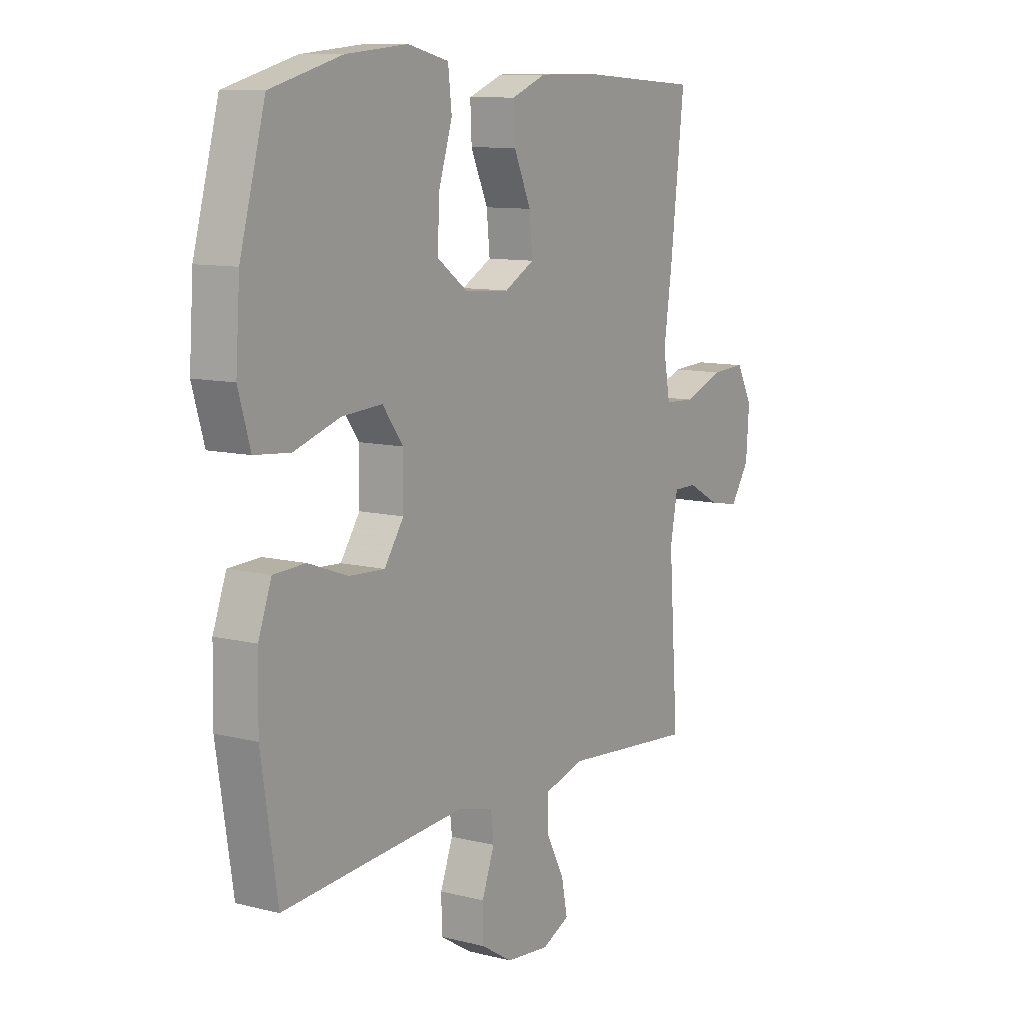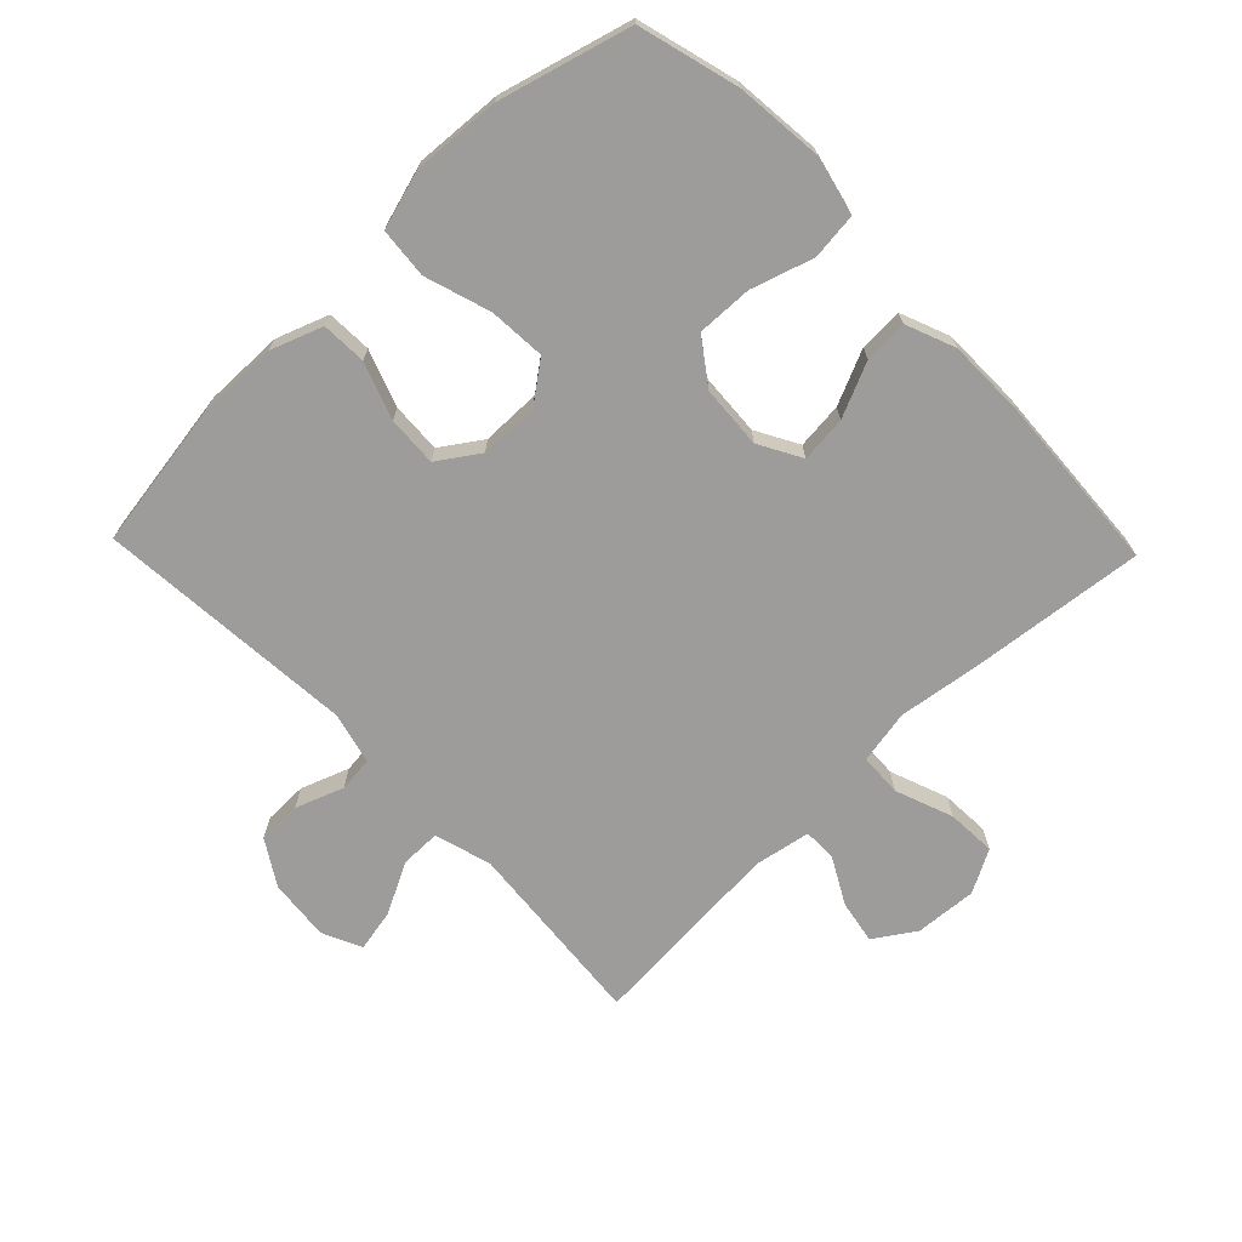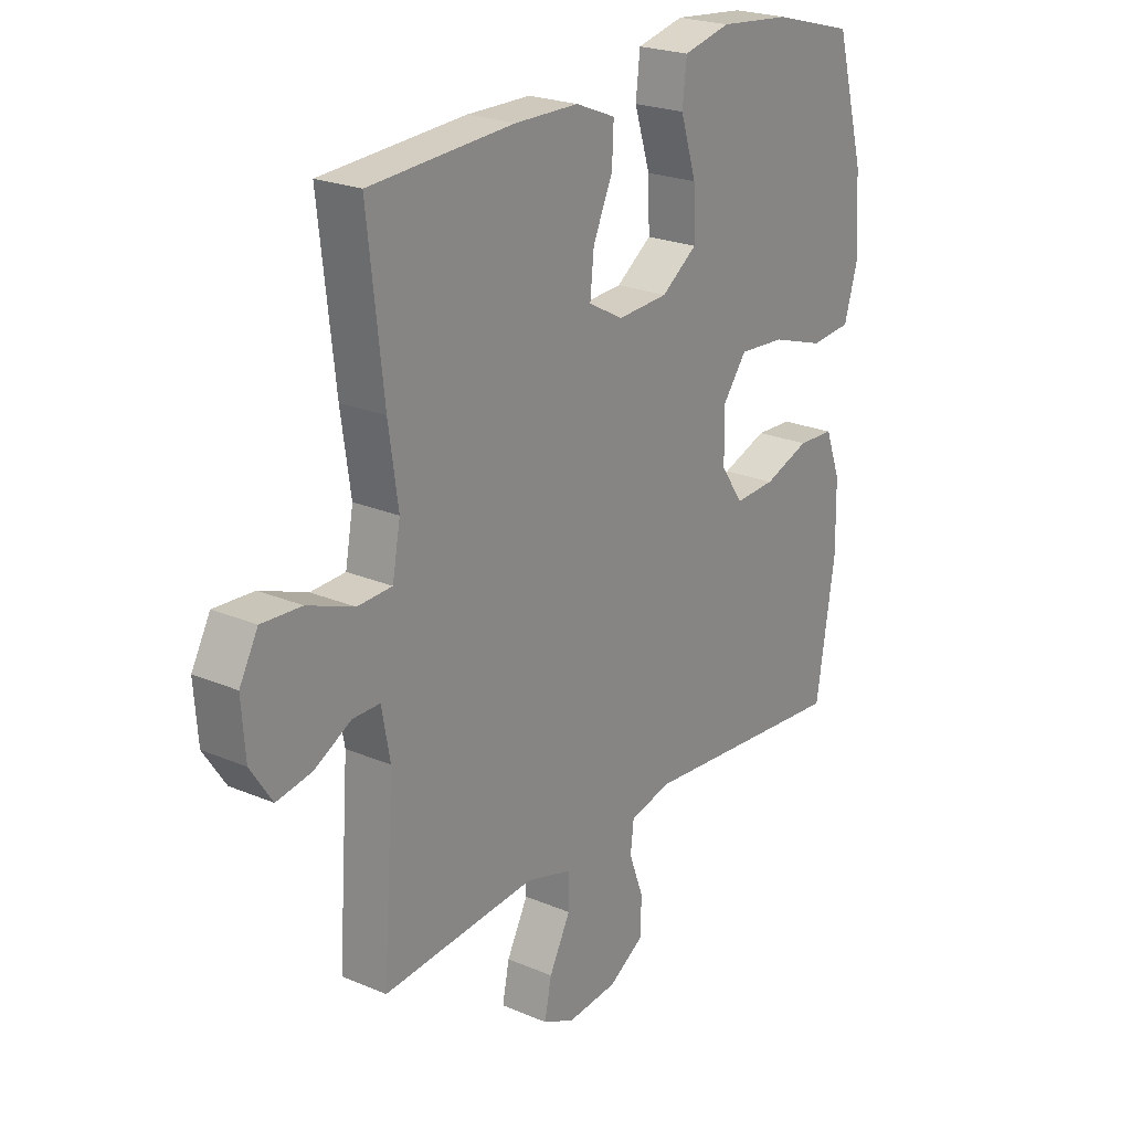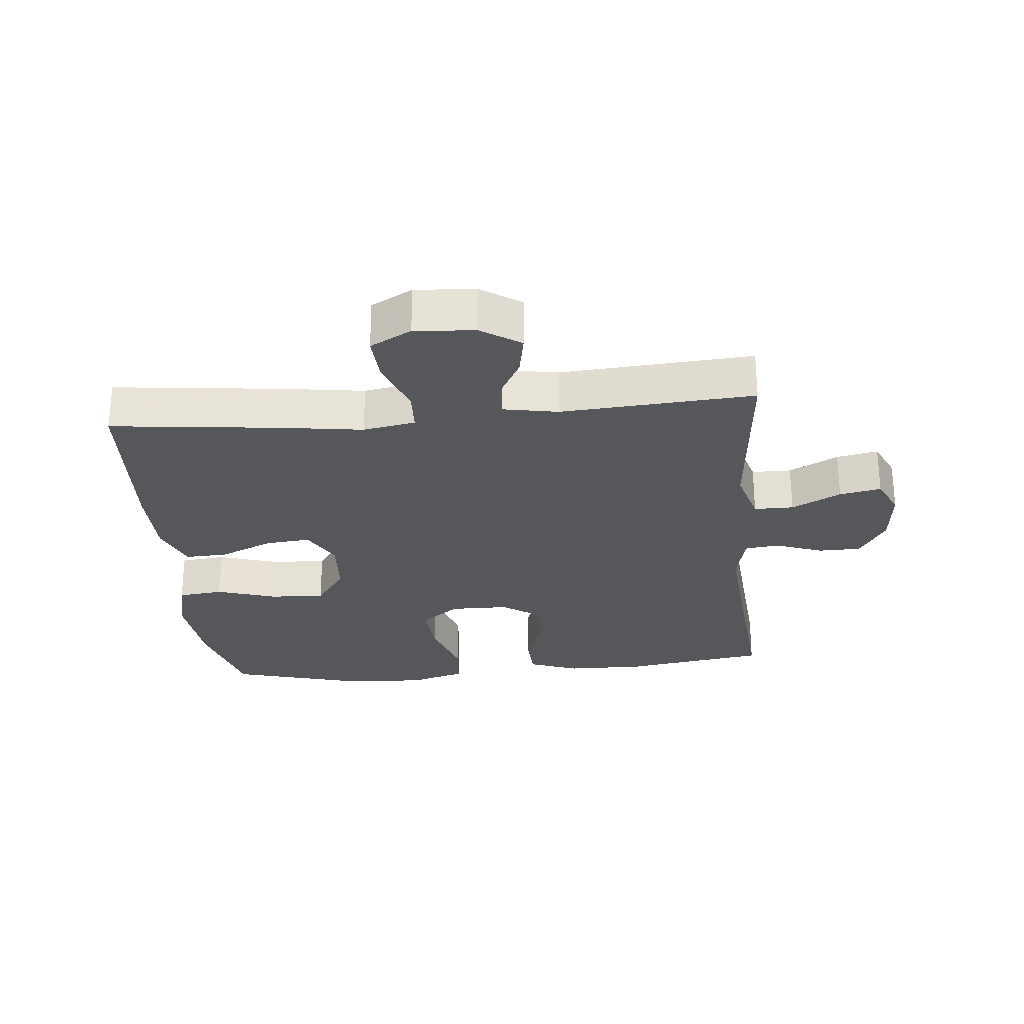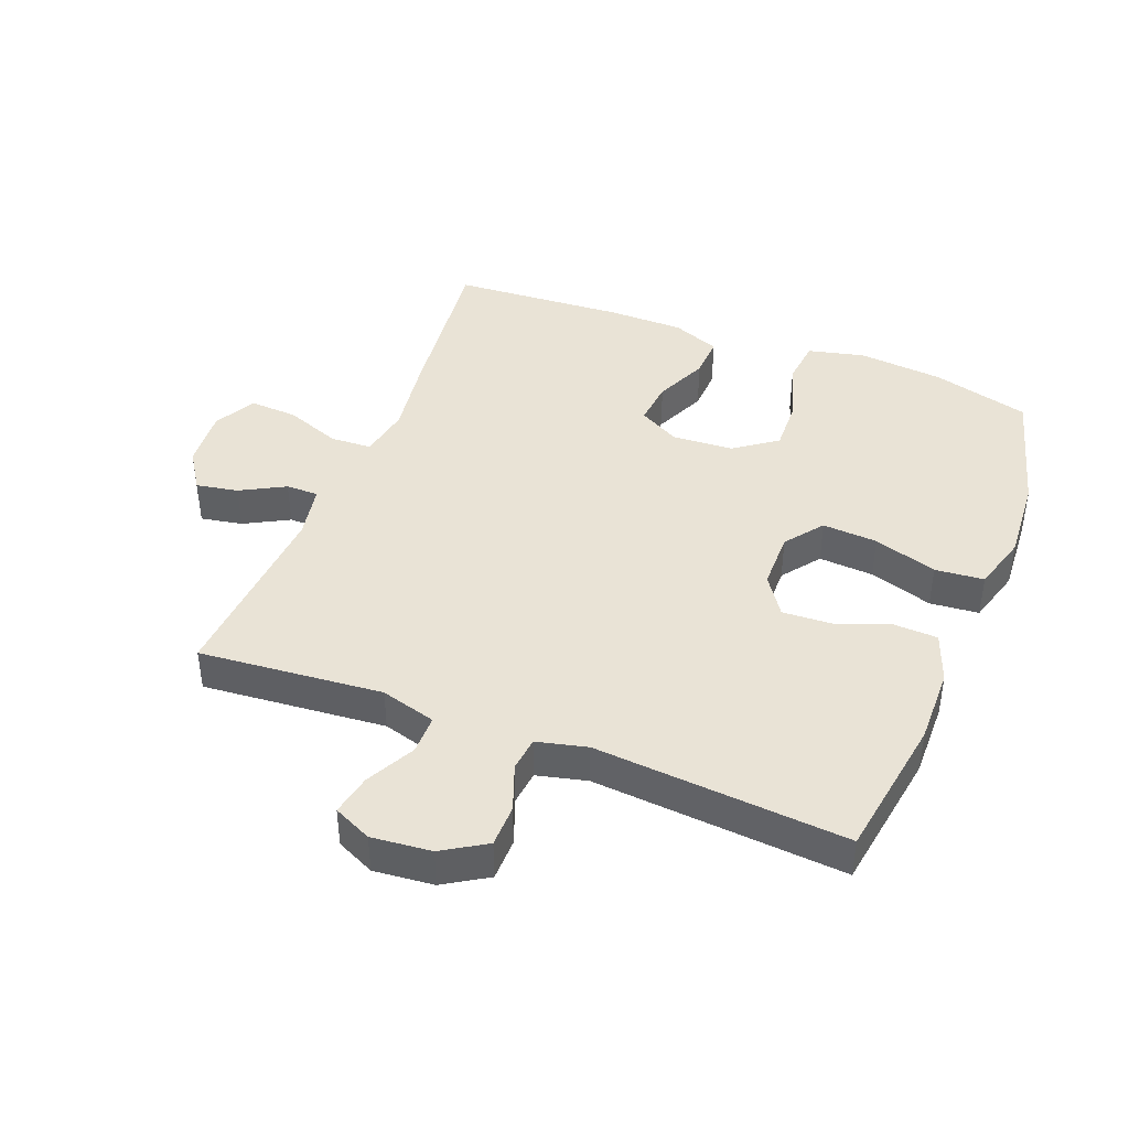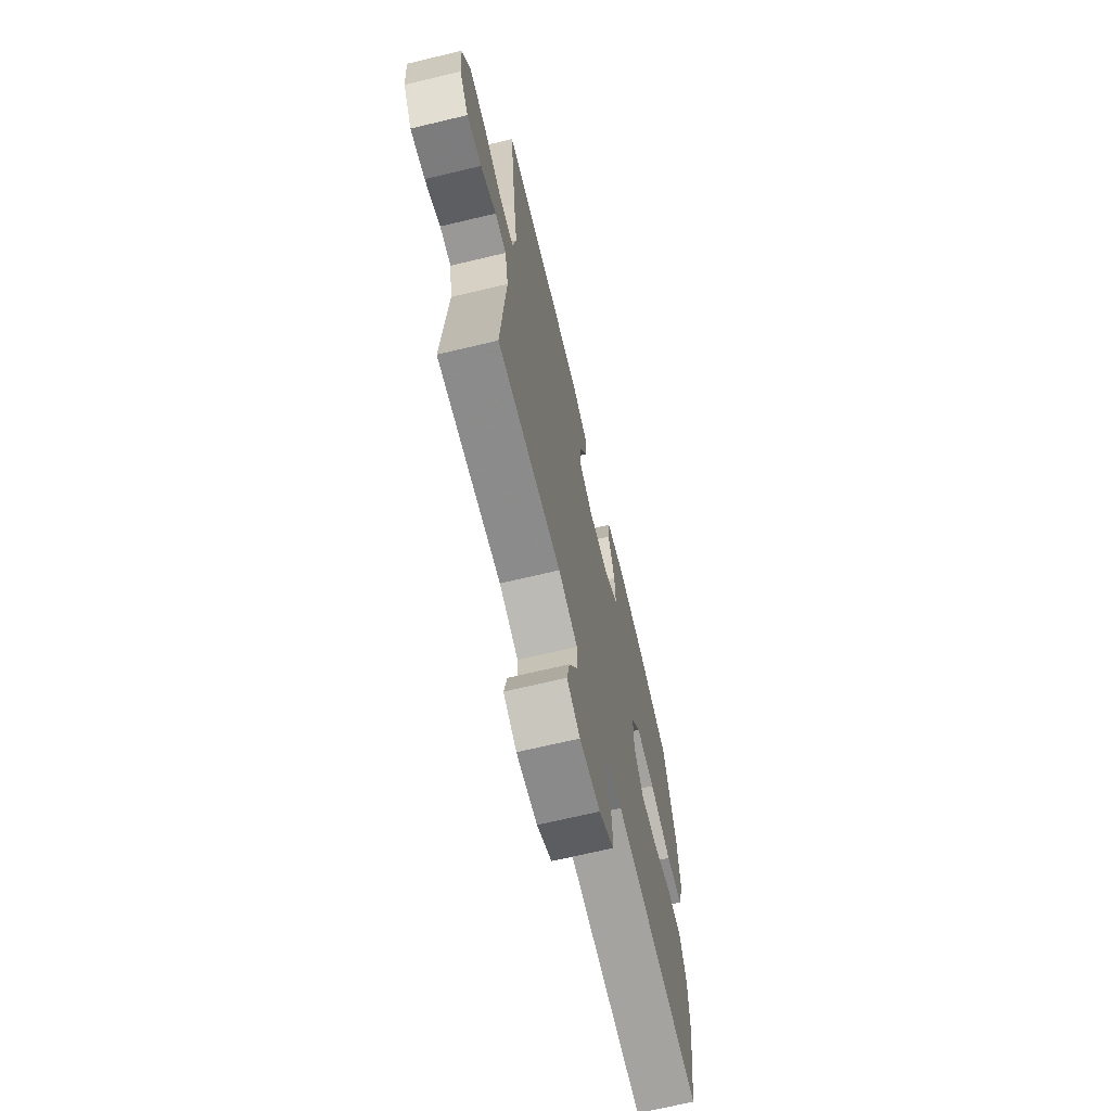
<metadata>
{"format":"obj","ext":"obj","renderer":"f3d","projection":"perspective","resolution":1024,"background":"white","views":[{"elev":10.1,"azim":-57.2,"up":"+Z"},{"elev":-70.3,"azim":-46.0,"up":"+Y"},{"elev":22.9,"azim":126.0,"up":"+Z"},{"elev":-27.1,"azim":95.4,"up":"+Y"},{"elev":42.1,"azim":-158.7,"up":"+Y"},{"elev":-68.7,"azim":103.4,"up":"+Z"}]}
</metadata>
<code>
v -0.5 0.07 0.5
v -0.346 0.07 0.542
v -0.212 0.07 0.555
v -0.123 0.07 0.534
v -0.115 0.07 0.463
v -0.145 0.07 0.368
v -0.148 0.07 0.283
v -0.081 0.07 0.235
v 0.015 0.07 0.229
v 0.08 0.07 0.265
v 0.073 0.07 0.336
v 0.036 0.07 0.419
v 0.033 0.07 0.486
v 0.108 0.07 0.516
v 0.228 0.07 0.517
v 0.5 0.07 0.5
v 0.47 0.07 0.234
v 0.452 0.07 0.108
v 0.467 0.07 0.026
v 0.532 0.07 0.023
v 0.62 0.07 0.056
v 0.695 0.07 0.06
v 0.73 0.07 -0.005
v 0.723 0.07 -0.1
v 0.682 0.07 -0.162
v 0.616 0.07 -0.15
v 0.546 0.07 -0.112
v 0.495 0.07 -0.112
v 0.479 0.07 -0.198
v 0.5 0.07 -0.5
v 0.211 0.07 -0.475
v 0.124 0.07 -0.5
v 0.124 0.07 -0.562
v 0.164 0.07 -0.639
v 0.177 0.07 -0.704
v 0.117 0.07 -0.732
v 0.023 0.07 -0.723
v -0.045 0.07 -0.681
v -0.046 0.07 -0.614
v -0.019 0.07 -0.541
v -0.025 0.07 -0.487
v -0.104 0.07 -0.468
v -0.5 0.07 -0.5
v -0.535 0.07 -0.274
v -0.533 0.07 -0.153
v -0.504 0.07 -0.074
v -0.435 0.07 -0.071
v -0.349 0.07 -0.102
v -0.272 0.07 -0.106
v -0.23 0.07 -0.044
v -0.229 0.07 0.047
v -0.274 0.07 0.107
v -0.361 0.07 0.101
v -0.461 0.07 0.069
v -0.538 0.07 0.076
v -0.564 0.07 0.165
v -0.555 0.07 0.299
v -0.5 0 0.5
v -0.346 0 0.542
v -0.212 0 0.555
v -0.123 0 0.534
v -0.115 0 0.463
v -0.145 0 0.368
v -0.148 0 0.283
v -0.081 0 0.235
v 0.015 0 0.229
v 0.08 0 0.265
v 0.073 0 0.336
v 0.036 0 0.419
v 0.033 0 0.486
v 0.108 0 0.516
v 0.228 0 0.517
v 0.5 0 0.5
v 0.47 0 0.234
v 0.452 0 0.108
v 0.467 0 0.026
v 0.532 0 0.023
v 0.62 0 0.056
v 0.695 0 0.06
v 0.73 0 -0.005
v 0.723 0 -0.1
v 0.682 0 -0.162
v 0.616 0 -0.15
v 0.546 0 -0.112
v 0.495 0 -0.112
v 0.479 0 -0.198
v 0.5 0 -0.5
v 0.211 0 -0.475
v 0.124 0 -0.5
v 0.124 0 -0.562
v 0.164 0 -0.639
v 0.177 0 -0.704
v 0.117 0 -0.732
v 0.023 0 -0.723
v -0.045 0 -0.681
v -0.046 0 -0.614
v -0.019 0 -0.541
v -0.025 0 -0.487
v -0.104 0 -0.468
v -0.5 0 -0.5
v -0.535 0 -0.274
v -0.533 0 -0.153
v -0.504 0 -0.074
v -0.435 0 -0.071
v -0.349 0 -0.102
v -0.272 0 -0.106
v -0.23 0 -0.044
v -0.229 0 0.047
v -0.274 0 0.107
v -0.361 0 0.101
v -0.461 0 0.069
v -0.538 0 0.076
v -0.564 0 0.165
v -0.555 0 0.299
f 53 54 55 56
f 52 53 56 57
f 45 46 47 48
f 45 48 49
f 42 43 44 45
f 41 42 45 49
f 37 38 39 40
f 37 40 41
f 36 37 41
f 33 34 35 36
f 32 33 36 41
f 31 32 41 49
f 29 30 31 49
f 24 25 26 27
f 24 27 28
f 23 24 28
f 20 21 22 23
f 19 20 23 28
f 15 16 17 18
f 15 18 19
f 11 12 13 14
f 10 11 14 15
f 3 4 5 6
f 3 6 7
f 2 3 7
f 52 57 1 2
f 51 52 2 7
f 50 51 7 8
f 28 29 49 50
f 28 50 8 9
f 10 15 19 28
f 9 10 28
f 113 112 111 110
f 114 113 110 109
f 105 104 103 102
f 106 105 102
f 102 101 100 99
f 106 102 99 98
f 97 96 95 94
f 98 97 94
f 98 94 93
f 93 92 91 90
f 98 93 90 89
f 106 98 89 88
f 106 88 87 86
f 84 83 82 81
f 85 84 81
f 85 81 80
f 80 79 78 77
f 85 80 77 76
f 75 74 73 72
f 76 75 72
f 71 70 69 68
f 72 71 68 67
f 63 62 61 60
f 64 63 60
f 64 60 59
f 59 58 114 109
f 64 59 109 108
f 65 64 108 107
f 107 106 86 85
f 66 65 107 85
f 85 76 72 67
f 85 67 66
f 1 58 59 2
f 2 59 60 3
f 3 60 61 4
f 4 61 62 5
f 5 62 63 6
f 6 63 64 7
f 7 64 65 8
f 8 65 66 9
f 9 66 67 10
f 10 67 68 11
f 11 68 69 12
f 12 69 70 13
f 13 70 71 14
f 14 71 72 15
f 15 72 73 16
f 16 73 74 17
f 17 74 75 18
f 18 75 76 19
f 19 76 77 20
f 20 77 78 21
f 21 78 79 22
f 22 79 80 23
f 23 80 81 24
f 24 81 82 25
f 25 82 83 26
f 26 83 84 27
f 27 84 85 28
f 28 85 86 29
f 29 86 87 30
f 30 87 88 31
f 31 88 89 32
f 32 89 90 33
f 33 90 91 34
f 34 91 92 35
f 35 92 93 36
f 36 93 94 37
f 37 94 95 38
f 38 95 96 39
f 39 96 97 40
f 40 97 98 41
f 41 98 99 42
f 42 99 100 43
f 43 100 101 44
f 44 101 102 45
f 45 102 103 46
f 46 103 104 47
f 47 104 105 48
f 48 105 106 49
f 49 106 107 50
f 50 107 108 51
f 51 108 109 52
f 52 109 110 53
f 53 110 111 54
f 54 111 112 55
f 55 112 113 56
f 56 113 114 57
f 57 114 58 1

</code>
